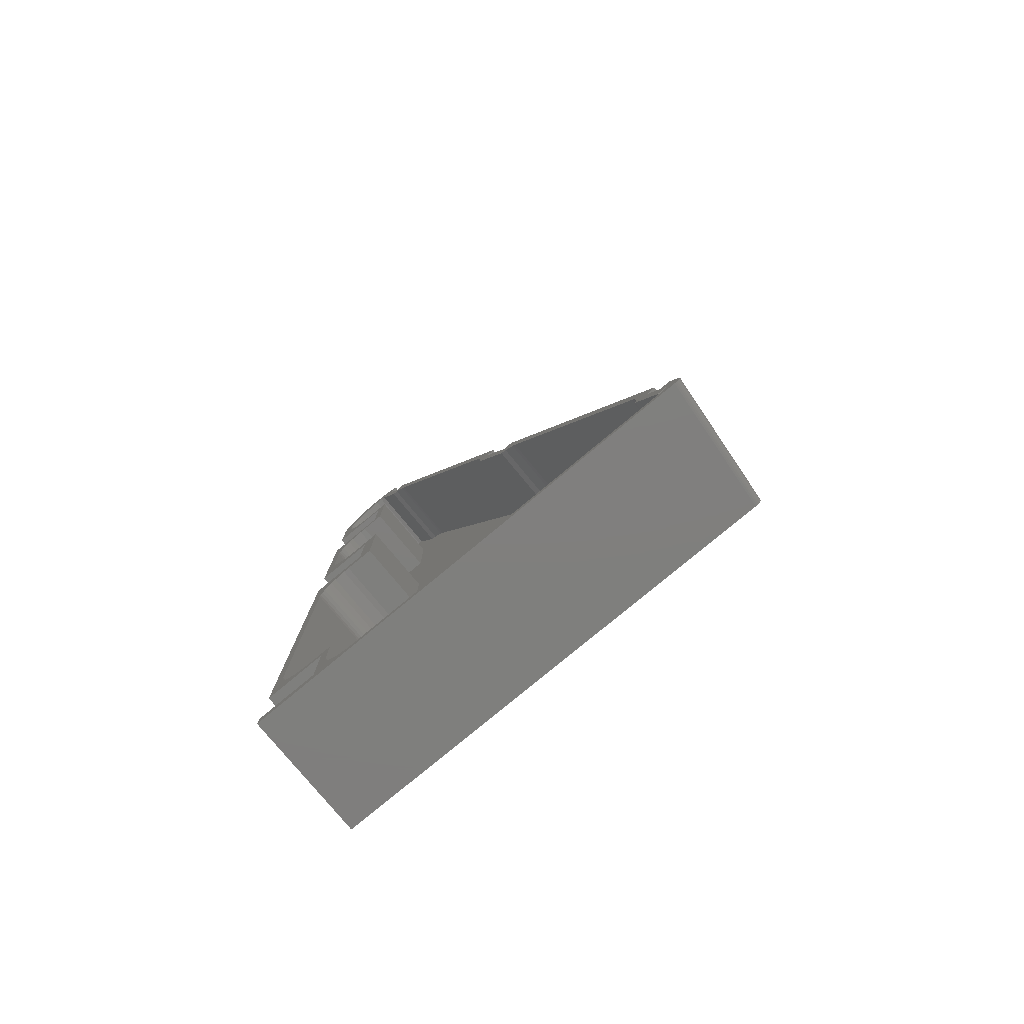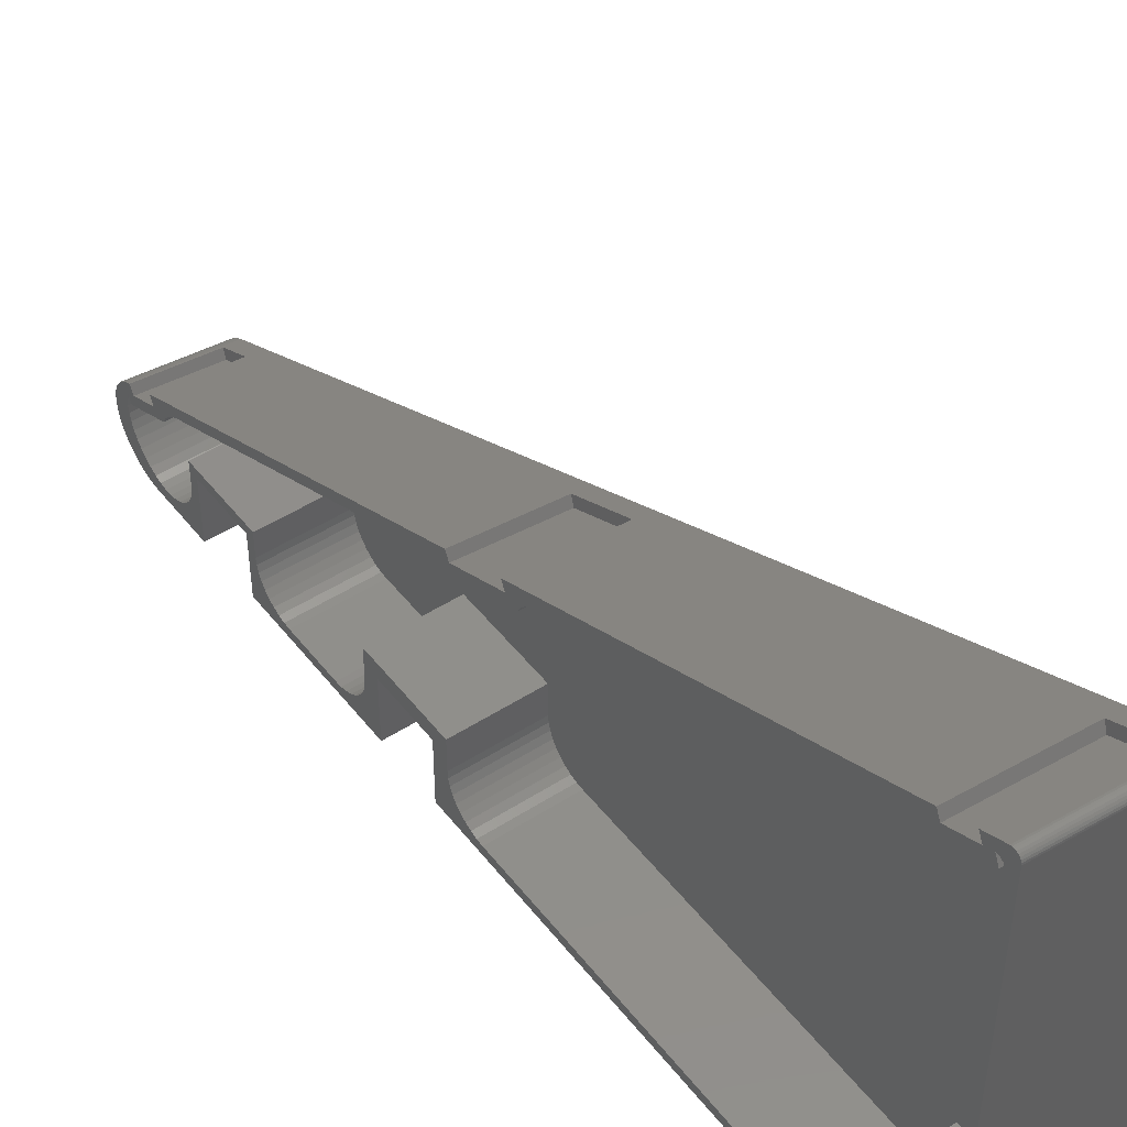
<metadata>
{"format":"stl","ext":"stl","renderer":"f3d","projection":"perspective","resolution":1024,"background":"white","views":[{"elev":-79.2,"azim":129.7,"up":"+Z"},{"elev":47.5,"azim":144.1,"up":"+Y"}]}
</metadata>
<code>
# stl→obj: 358 verts, 712 faces
v -240.5 -322.1 -323.7
v -265.5 -322.1 -323.7
v -240.5 -320.2 -324.8
v -265.5 -320.2 -324.8
v -240.5 -318.5 -326.2
v -265.5 -318.5 -326.2
v -240.5 -317.1 -327.8
v -265.5 -317.1 -327.8
v -240.5 -316.1 -329.7
v -265.5 -316.1 -329.7
v -265.5 -273.5 -424.8
v -240.5 -273.5 -424.8
v -265.5 -273 -433.3
v -240.5 -273 -433.3
v -265.5 -272.5 -431.2
v -240.5 -272.5 -431.2
v -265.5 -272.5 -429
v -240.5 -272.5 -429
v -265.5 -272.8 -426.9
v -240.5 -272.8 -426.9
v -240.5 -262.4 -457
v -265.5 -262.4 -457
v -240.5 -260.5 -458.1
v -265.5 -260.5 -458.1
v -240.5 -258.8 -459.5
v -265.5 -258.8 -459.5
v -240.5 -257.4 -461.2
v -265.5 -257.4 -461.2
v -240.5 -256.4 -463.1
v -265.5 -256.4 -463.1
v -265.5 -213.8 -558.1
v -240.5 -213.8 -558.1
v -265.5 -213.3 -566.6
v -240.5 -213.3 -566.6
v -265.5 -212.8 -564.5
v -240.5 -212.8 -564.5
v -265.5 -212.7 -562.3
v -240.5 -212.7 -562.3
v -265.5 -213.1 -560.2
v -240.5 -213.1 -560.2
v -240.5 -333.9 -333.2
v -265.5 -333.9 -333.2
v -240.5 -336.1 -333
v -265.5 -336.1 -333
v -240.5 -338.2 -332.5
v -265.5 -338.2 -332.5
v -240.5 -340.1 -331.5
v -265.5 -340.1 -331.5
v -240.5 -341.8 -330.2
v -265.5 -341.8 -330.2
v -240.5 -343.3 -328.7
v -265.5 -343.3 -328.7
v -240.5 -344.5 -326.9
v -265.5 -344.5 -326.9
v -240.5 -345.4 -324.9
v -265.5 -345.4 -324.9
v -240.5 -345.8 -322.8
v -265.5 -345.8 -322.8
v -240.5 -345.9 -320.6
v -265.5 -345.9 -320.6
v -240.5 -345.6 -318.5
v -265.5 -345.6 -318.5
v -240.5 -344.9 -316.4
v -265.5 -344.9 -316.4
v -240.5 -343.8 -314.4
v -265.5 -343.8 -314.4
v -265.5 -342.5 -312.5
v -240.5 -342.5 -312.5
v -265.5 -340.9 -310.9
v -240.5 -340.9 -310.9
v -265.5 -339 -309.6
v -240.5 -339 -309.6
v -265.5 -337 -308.5
v -240.5 -337 -308.5
v -265.5 -334.9 -307.7
v -240.5 -334.9 -307.7
v -265.5 -332.6 -307.2
v -240.5 -332.6 -307.2
v -265.5 -330.4 -307.1
v -240.5 -330.4 -307.1
v -265.5 -328.1 -307.3
v -240.5 -328.1 -307.3
v -240.5 -325.9 -307.9
v -265.5 -325.9 -307.9
v -240.5 -346.2 -371.2
v -265.5 -346.2 -371.2
v -240.5 -346 -369.2
v -265.5 -346 -369.2
v -240.5 -345.5 -367.1
v -265.5 -345.5 -367.1
v -240.5 -344.6 -365.2
v -265.5 -344.6 -365.2
v -240.5 -343.4 -363.5
v -265.5 -343.4 -363.5
v -240.5 -341.9 -362
v -265.5 -341.9 -362
v -240.5 -340.2 -360.8
v -265.5 -340.2 -360.8
v -240.5 -338.3 -360
v -265.5 -338.3 -360
v -240.5 -336.3 -359.4
v -265.5 -336.3 -359.4
v -240.5 -334.2 -359.2
v -265.5 -334.2 -359.2
v -265.5 -326.2 -333.2
v -265.5 -326.2 -359.2
v -265.5 -324.2 -401.3
v -265.5 -324.2 -431.3
v -265.5 -328.6 -309.1
v -265.5 -334.2 -401.3
v -265.5 -336.3 -401.1
v -265.5 -338.3 -400.6
v -265.5 -340.2 -399.7
v -265.5 -346.2 -389.3
v -265.5 -341.9 -398.5
v -265.5 -343.4 -397
v -265.5 -344.6 -395.3
v -265.5 -345.5 -393.4
v -265.5 -346 -391.4
v -265.5 -334.2 -431.3
v -265.5 -346.2 -443.3
v -265.5 -346.2 -546.2
v -265.5 -326.2 -558.2
v -265.5 -334.2 -558.2
v -265.5 -336.3 -558.1
v -265.5 -338.3 -557.5
v -265.5 -340.2 -556.6
v -265.5 -341.9 -555.4
v -265.5 -343.4 -554
v -265.5 -344.6 -552.2
v -265.5 -345.5 -550.3
v -265.5 -346 -548.3
v -265.5 -336.3 -431.5
v -265.5 -338.3 -432
v -265.5 -340.2 -432.9
v -265.5 -341.9 -434.1
v -265.5 -343.4 -435.6
v -265.5 -344.6 -437.3
v -265.5 -345.5 -439.2
v -265.5 -346 -441.2
v -265.5 -326.2 -570.5
v -265.5 -321.9 -579.7
v -265.5 -320.2 -580.9
v -265.5 -318.3 -581.8
v -265.5 -326 -572.6
v -265.5 -325.5 -574.6
v -265.5 -324.6 -576.5
v -265.5 -323.4 -578.2
v -265.5 -316.3 -582.3
v -265.5 -314.2 -582.5
v -265.5 -206 -582.5
v -265.5 -206.7 -581.2
v -265.5 -205.5 -582.4
v -265.5 -205 -582.2
v -265.5 -204 -580
v -265.5 -204.6 -581.9
v -265.5 -204.2 -581.5
v -265.5 -204 -581.1
v -265.5 -203.9 -580.5
v -240.5 -346.2 -389.3
v -240.5 -334.2 -401.3
v -240.5 -336.3 -401.1
v -240.5 -338.3 -400.6
v -240.5 -340.2 -399.7
v -240.5 -341.9 -398.5
v -240.5 -343.4 -397
v -240.5 -344.6 -395.3
v -240.5 -345.5 -393.4
v -240.5 -346 -391.4
v -240.5 -346.2 -443.3
v -240.5 -346 -441.2
v -240.5 -345.5 -439.2
v -240.5 -344.6 -437.3
v -240.5 -343.4 -435.6
v -240.5 -341.9 -434.1
v -240.5 -340.2 -432.9
v -240.5 -338.3 -432
v -240.5 -336.3 -431.5
v -240.5 -334.2 -431.3
v -240.5 -346.2 -546.2
v -240.5 -314.2 -582.5
v -240.5 -316.3 -582.3
v -240.5 -318.3 -581.8
v -240.5 -320.2 -580.9
v -240.5 -321.9 -579.7
v -240.5 -323.4 -578.2
v -240.5 -324.6 -576.5
v -240.5 -325.5 -574.6
v -240.5 -326 -572.6
v -240.5 -326.2 -570.5
v -240.5 -326.2 -558.2
v -240.5 -334.2 -558.2
v -240.5 -336.3 -558.1
v -240.5 -338.3 -557.5
v -240.5 -340.2 -556.6
v -240.5 -341.9 -555.4
v -240.5 -343.4 -554
v -240.5 -344.6 -552.2
v -240.5 -345.5 -550.3
v -240.5 -346 -548.3
v -265.2 -346.2 -426.3
v -265.2 -346.2 -406.3
v -265.2 -349.2 -426.3
v -265.2 -349.2 -406.3
v -265.5 -346.2 -406.3
v -265.5 -329.2 -406.3
v -240.5 -329.2 -406.3
v -240.5 -349.2 -406.3
v -240.5 -329.2 -426.3
v -240.5 -324.2 -401.3
v -240.5 -349.2 -426.3
v -240.5 -324.2 -431.3
v -240.5 -349.2 -561.2
v -240.5 -329.2 -561.2
v -240.5 -329.2 -581.2
v -240.5 -349.2 -581.2
v -240.5 -349.2 -585.5
v -240.5 -201.4 -585.5
v -240.5 -206 -582.5
v -240.5 -205.5 -582.4
v -240.5 -205 -582.2
v -240.5 -204.6 -581.9
v -240.5 -204.2 -581.5
v -240.5 -204 -581.1
v -240.5 -203.9 -580.5
v -240.5 -199.5 -582.6
v -240.5 -202.4 -576.1
v -240.5 -200.9 -585.4
v -240.5 -200.4 -585.3
v -240.5 -200 -585
v -240.5 -199.7 -584.6
v -240.5 -199.4 -584.1
v -240.5 -199.4 -583.1
v -240.5 -199.3 -583.6
v -240.5 -204 -580
v -240.5 -205.2 -577.3
v -240.5 -206.7 -581.2
v -240.5 -209.3 -568.1
v -240.5 -206.5 -566.9
v -240.5 -258.1 -451.9
v -240.5 -260.8 -453.1
v -240.5 -269 -434.8
v -240.5 -266.3 -433.6
v -240.5 -317.8 -318.5
v -240.5 -320.6 -319.7
v -240.5 -324.7 -310.6
v -240.5 -328.6 -309.1
v -240.5 -324.4 -305.3
v -240.5 -325.9 -304
v -240.5 -321.9 -309.4
v -240.5 -322.3 -308.6
v -240.5 -323.2 -306.9
v -240.5 -327.5 -303
v -240.5 -329.3 -302.2
v -240.5 -331.2 -301.7
v -240.5 -333.1 -301.6
v -240.5 -333.7 -301.6
v -240.5 -336.1 -301.8
v -240.5 -338.5 -302.3
v -240.5 -340.7 -303.3
v -240.5 -342.8 -304.5
v -240.5 -344.7 -306.1
v -240.5 -346.2 -308
v -240.5 -347.5 -310.1
v -240.5 -348.5 -312.3
v -240.5 -349 -314.7
v -240.5 -349.2 -317.1
v -240.5 -349.2 -336.2
v -240.5 -329.2 -336.2
v -240.5 -326.2 -333.2
v -240.5 -329.2 -356.2
v -240.5 -326.2 -359.2
v -240.5 -349.2 -356.2
v -265.5 -346.2 -426.3
v -265.5 -329.2 -426.3
v -248.8 -205.5 -582.4
v -257.1 -205.5 -582.4
v -257.1 -205 -582.2
v -257.1 -204.6 -581.9
v -257.1 -204.2 -581.5
v -257.1 -204 -581.1
v -257.1 -203.9 -580.5
v -248.8 -203.9 -580.5
v -248.8 -204 -581.1
v -248.8 -204.2 -581.5
v -248.8 -204.6 -581.9
v -248.8 -205 -582.2
v -280.5 -204.9 -585.4
v -270.5 -203.9 -585.4
v -280.5 -205.4 -585.5
v -260.4 -202.9 -585.4
v -250.4 -201.9 -585.4
v -250.4 -201.4 -585.3
v -250.4 -201 -585
v -250.5 -200.7 -584.6
v -250.5 -200.4 -584.1
v -250.5 -200.3 -583.6
v -250.5 -200.4 -583.1
v -260.6 -201.4 -583.1
v -280.3 -203.5 -582.6
v -270.6 -202.4 -583.1
v -280.4 -203.3 -583.1
v -270.6 -202.3 -583.6
v -280.4 -203.3 -583.6
v -270.6 -202.4 -584.1
v -280.4 -203.4 -584.1
v -270.6 -202.7 -584.6
v -280.4 -203.6 -584.6
v -270.5 -203 -585
v -280.4 -204 -585
v -270.5 -203.4 -585.3
v -280.4 -204.4 -585.3
v -260.4 -202.4 -585.3
v -260.5 -202 -585
v -260.5 -201.7 -584.6
v -260.5 -201.4 -584.1
v -260.6 -201.3 -583.6
v -275.3 -205.9 -576.1
v -274.9 -209.9 -567
v -270.1 -261 -451.9
v -269.3 -325.1 -308.6
v -269.4 -269.1 -433.7
v -264.6 -320.2 -318.6
v -264.3 -324.2 -309.4
v -269.7 -349.2 -317.1
v -269.6 -349 -314.8
v -269.5 -348.5 -312.6
v -269.4 -347.7 -310.4
v -269.3 -346.5 -308.4
v -269.2 -345.1 -306.6
v -269.2 -343.4 -305
v -269.1 -341.5 -303.7
v -269.1 -339.4 -302.7
v -269.1 -337.2 -302
v -269.1 -334.9 -301.6
v -257.2 -334.3 -301.6
v -251.5 -334 -301.6
v -245.9 -333.7 -301.6
v -269.1 -332.8 -302
v -269.1 -330.9 -302.7
v -269.1 -329.1 -303.8
v -269.2 -327.5 -305.1
v -269.3 -326.1 -306.8
v -280.5 -349.2 -585.5
v -265.2 -329.2 -581.2
v -265.2 -349.2 -581.2
v -265.2 -329.2 -561.2
v -265.2 -349.2 -561.2
v -265.2 -329.2 -356.2
v -265.2 -349.2 -356.2
v -265.2 -329.2 -336.2
v -265.2 -349.2 -336.2
v -275 -208.6 -577.4
v -274.6 -212.6 -568.2
v -269.9 -263.7 -453.1
v -269.1 -271.8 -434.9
v -264.4 -322.9 -319.8
v -264 -327 -310.7
f 1 2 3
f 3 2 4
f 3 4 5
f 5 4 6
f 5 6 7
f 7 6 8
f 7 8 9
f 9 8 10
f 10 11 9
f 9 11 12
f 13 14 15
f 15 14 16
f 15 16 17
f 17 16 18
f 17 18 19
f 19 18 20
f 19 20 11
f 11 20 12
f 21 22 23
f 23 22 24
f 23 24 25
f 25 24 26
f 25 26 27
f 27 26 28
f 27 28 29
f 29 28 30
f 30 31 29
f 29 31 32
f 33 34 35
f 35 34 36
f 35 36 37
f 37 36 38
f 37 38 39
f 39 38 40
f 39 40 31
f 31 40 32
f 41 42 43
f 43 42 44
f 43 44 45
f 45 44 46
f 45 46 47
f 47 46 48
f 47 48 49
f 49 48 50
f 49 50 51
f 51 50 52
f 51 52 53
f 53 52 54
f 53 54 55
f 55 54 56
f 55 56 57
f 57 56 58
f 57 58 59
f 59 58 60
f 59 60 61
f 61 60 62
f 61 62 63
f 63 62 64
f 63 64 65
f 65 64 66
f 65 66 67
f 65 67 68
f 68 67 69
f 68 69 70
f 70 69 71
f 70 71 72
f 72 71 73
f 72 73 74
f 74 73 75
f 74 75 76
f 76 75 77
f 76 77 78
f 78 77 79
f 78 79 80
f 80 79 81
f 80 81 82
f 82 81 83
f 83 81 84
f 85 86 87
f 87 86 88
f 87 88 89
f 89 88 90
f 89 90 91
f 91 90 92
f 91 92 93
f 93 92 94
f 93 94 95
f 95 94 96
f 95 96 97
f 97 96 98
f 97 98 99
f 99 98 100
f 99 100 101
f 101 100 102
f 101 102 103
f 103 102 104
f 8 105 10
f 10 105 106
f 10 106 11
f 11 106 107
f 11 107 108
f 8 6 105
f 105 6 4
f 105 4 2
f 2 109 105
f 105 109 42
f 42 109 77
f 42 77 75
f 84 81 109
f 109 81 79
f 109 79 77
f 42 75 44
f 44 75 73
f 44 73 46
f 46 73 71
f 46 71 48
f 48 71 69
f 48 69 67
f 48 67 50
f 50 67 66
f 50 66 52
f 52 66 54
f 54 66 64
f 54 64 56
f 56 64 62
f 56 62 58
f 58 62 60
f 107 106 110
f 110 106 104
f 110 104 111
f 111 104 102
f 111 102 112
f 112 102 100
f 112 100 113
f 113 100 114
f 113 114 115
f 115 114 116
f 116 114 117
f 117 114 118
f 118 114 119
f 100 98 114
f 114 98 86
f 86 98 96
f 86 96 94
f 94 92 86
f 86 92 90
f 86 90 88
f 120 121 108
f 108 121 122
f 108 122 123
f 123 122 124
f 124 122 125
f 125 122 126
f 126 122 127
f 127 122 128
f 128 122 129
f 129 122 130
f 130 122 131
f 131 122 132
f 120 133 121
f 121 133 134
f 121 134 135
f 135 136 121
f 121 136 137
f 121 137 138
f 138 139 121
f 121 139 140
f 141 142 123
f 123 142 143
f 123 143 144
f 145 146 141
f 141 146 147
f 141 147 148
f 148 142 141
f 144 149 123
f 123 149 150
f 123 150 22
f 22 150 30
f 22 30 24
f 24 30 26
f 26 30 28
f 151 152 150
f 150 152 33
f 150 33 31
f 31 33 39
f 39 33 35
f 39 35 37
f 151 153 152
f 152 153 154
f 152 154 155
f 155 154 156
f 155 156 157
f 157 158 155
f 155 158 159
f 31 30 150
f 22 13 123
f 123 13 108
f 15 19 13
f 13 19 11
f 13 11 108
f 15 17 19
f 85 160 86
f 86 160 114
f 161 110 162
f 162 110 111
f 162 111 163
f 163 111 112
f 163 112 164
f 164 112 113
f 164 113 165
f 165 113 115
f 165 115 166
f 166 115 116
f 166 116 167
f 167 116 117
f 167 117 168
f 168 117 118
f 168 118 169
f 169 118 119
f 169 119 160
f 160 119 114
f 170 121 171
f 171 121 140
f 171 140 172
f 172 140 139
f 172 139 173
f 173 139 138
f 173 138 174
f 174 138 137
f 174 137 175
f 175 137 136
f 175 136 176
f 176 136 135
f 176 135 177
f 177 135 134
f 177 134 178
f 178 134 133
f 178 133 179
f 179 133 120
f 170 180 121
f 121 180 122
f 181 150 182
f 182 150 149
f 182 149 183
f 183 149 144
f 183 144 184
f 184 144 143
f 184 143 185
f 185 143 142
f 185 142 186
f 186 142 148
f 186 148 187
f 187 148 147
f 187 147 188
f 188 147 146
f 188 146 189
f 189 146 145
f 189 145 190
f 190 145 141
f 141 123 190
f 190 123 191
f 192 124 193
f 193 124 125
f 193 125 194
f 194 125 126
f 194 126 195
f 195 126 127
f 195 127 196
f 196 127 128
f 196 128 197
f 197 128 129
f 197 129 198
f 198 129 130
f 198 130 199
f 199 130 131
f 199 131 200
f 200 131 132
f 200 132 180
f 180 132 122
f 201 202 203
f 203 202 204
f 205 206 202
f 202 206 207
f 202 207 208
f 208 204 202
f 207 162 208
f 208 162 163
f 208 163 164
f 209 210 207
f 207 210 161
f 207 161 162
f 211 178 209
f 209 178 179
f 209 179 212
f 213 170 211
f 211 170 171
f 211 171 172
f 214 193 213
f 213 193 194
f 213 194 195
f 215 190 214
f 214 190 191
f 214 191 192
f 216 217 215
f 215 217 182
f 215 182 183
f 182 217 181
f 181 217 218
f 181 218 219
f 219 218 220
f 220 218 221
f 221 218 222
f 222 218 223
f 223 218 224
f 224 218 225
f 225 218 226
f 225 226 227
f 218 228 226
f 226 228 229
f 226 229 230
f 230 231 226
f 226 231 232
f 226 232 233
f 233 232 234
f 225 227 235
f 235 227 236
f 235 236 237
f 237 236 238
f 237 238 34
f 34 238 36
f 36 238 38
f 38 238 239
f 38 239 40
f 40 239 32
f 32 239 240
f 32 240 29
f 29 240 27
f 27 240 25
f 25 240 23
f 23 240 241
f 23 241 21
f 21 241 242
f 21 242 14
f 14 242 16
f 16 242 18
f 18 242 243
f 18 243 20
f 20 243 12
f 12 243 244
f 12 244 9
f 9 244 7
f 7 244 5
f 5 244 3
f 3 244 245
f 3 245 1
f 1 245 246
f 1 246 247
f 247 246 83
f 83 246 248
f 83 248 249
f 250 251 246
f 246 251 252
f 246 252 248
f 83 249 82
f 82 249 253
f 82 253 254
f 82 254 80
f 80 254 255
f 80 255 78
f 78 255 256
f 78 256 257
f 78 257 76
f 76 257 258
f 76 258 74
f 74 258 259
f 74 259 72
f 72 259 260
f 72 260 70
f 70 260 261
f 70 261 68
f 68 261 262
f 68 262 65
f 65 262 263
f 65 263 264
f 65 264 63
f 63 264 265
f 63 265 266
f 63 266 61
f 61 266 267
f 61 267 59
f 59 267 57
f 57 267 268
f 57 268 55
f 55 268 53
f 53 268 51
f 51 268 49
f 49 268 47
f 47 268 45
f 45 268 43
f 43 268 269
f 43 269 41
f 41 269 270
f 270 269 271
f 270 271 272
f 272 271 103
f 103 271 101
f 101 271 273
f 101 273 99
f 99 273 97
f 97 273 95
f 95 273 93
f 93 273 91
f 91 273 89
f 89 273 87
f 87 273 85
f 85 273 160
f 160 273 208
f 160 208 169
f 169 208 168
f 168 208 167
f 167 208 166
f 166 208 165
f 165 208 164
f 183 184 215
f 215 184 185
f 215 185 186
f 186 187 215
f 215 187 188
f 215 188 189
f 189 190 215
f 192 193 214
f 195 196 213
f 213 196 197
f 213 197 198
f 198 199 213
f 213 199 200
f 213 200 180
f 180 170 213
f 172 173 211
f 211 173 174
f 211 174 175
f 175 176 211
f 211 176 177
f 211 177 178
f 212 210 209
f 202 201 205
f 205 201 274
f 210 212 107
f 107 212 108
f 161 210 110
f 110 210 107
f 206 275 207
f 207 275 209
f 211 209 201
f 201 209 275
f 201 275 274
f 201 203 211
f 120 108 179
f 179 108 212
f 205 274 206
f 206 274 275
f 220 276 219
f 219 276 277
f 219 277 151
f 151 277 153
f 153 277 154
f 154 277 278
f 154 278 156
f 156 278 279
f 156 279 157
f 157 279 280
f 157 280 158
f 158 280 281
f 158 281 159
f 159 281 282
f 159 282 155
f 155 282 283
f 155 283 235
f 235 283 225
f 225 283 224
f 224 283 284
f 224 284 223
f 223 284 285
f 223 285 222
f 222 285 286
f 222 286 221
f 221 286 287
f 221 287 220
f 220 287 276
f 278 277 276
f 278 276 287
f 279 278 287
f 279 287 286
f 280 279 286
f 280 286 285
f 281 280 285
f 281 285 284
f 282 281 284
f 282 284 283
f 181 219 150
f 150 219 151
f 288 289 290
f 290 289 291
f 290 291 218
f 218 291 292
f 218 292 228
f 228 292 293
f 228 293 229
f 229 293 294
f 229 294 230
f 230 294 295
f 230 295 231
f 231 295 296
f 231 296 232
f 232 296 297
f 232 297 234
f 234 297 233
f 233 297 298
f 233 298 226
f 226 298 299
f 226 299 300
f 300 299 301
f 300 301 302
f 302 301 303
f 302 303 304
f 304 303 305
f 304 305 306
f 306 305 307
f 306 307 308
f 308 307 309
f 308 309 310
f 310 309 311
f 310 311 312
f 312 311 289
f 312 289 288
f 293 292 291
f 291 289 313
f 313 289 311
f 313 311 314
f 314 311 309
f 314 309 315
f 315 309 307
f 315 307 316
f 316 307 305
f 316 305 317
f 317 305 303
f 317 303 299
f 299 303 301
f 294 293 313
f 313 293 291
f 294 313 314
f 295 294 314
f 295 314 315
f 296 295 315
f 296 315 316
f 297 296 316
f 297 316 317
f 298 297 317
f 298 317 299
f 227 226 318
f 318 226 300
f 318 300 319
f 319 300 320
f 319 320 239
f 239 320 240
f 300 321 320
f 320 321 322
f 322 321 323
f 322 323 243
f 243 323 244
f 323 321 324
f 324 321 251
f 324 251 250
f 325 267 326
f 326 267 266
f 326 266 327
f 327 266 265
f 327 265 328
f 328 265 264
f 328 264 329
f 329 264 263
f 329 263 330
f 330 263 262
f 330 262 331
f 331 262 261
f 331 261 332
f 332 261 260
f 332 260 333
f 333 260 259
f 333 259 334
f 334 259 258
f 334 258 335
f 335 258 336
f 336 258 337
f 337 258 257
f 337 257 338
f 338 257 256
f 336 256 335
f 335 256 255
f 335 255 339
f 339 255 254
f 339 254 340
f 340 254 253
f 340 253 341
f 341 253 249
f 341 249 342
f 342 249 248
f 342 248 343
f 343 248 252
f 343 252 321
f 321 252 251
f 336 337 256
f 256 337 338
f 302 306 300
f 300 306 308
f 300 308 310
f 302 304 306
f 310 312 300
f 300 312 288
f 300 288 290
f 300 290 321
f 321 290 344
f 321 344 325
f 326 327 325
f 325 327 328
f 325 328 329
f 329 330 325
f 325 330 331
f 325 331 332
f 332 333 325
f 325 333 334
f 325 334 321
f 321 334 335
f 321 335 339
f 339 340 321
f 321 340 341
f 321 341 342
f 342 343 321
f 192 191 124
f 124 191 123
f 104 106 103
f 103 106 272
f 270 272 105
f 105 272 106
f 41 270 42
f 42 270 105
f 247 83 109
f 109 83 84
f 1 247 2
f 2 247 109
f 21 14 22
f 22 14 13
f 237 34 152
f 152 34 33
f 235 237 155
f 155 237 152
f 215 345 216
f 216 345 346
f 345 347 346
f 346 347 348
f 347 214 348
f 348 214 213
f 271 349 273
f 273 349 350
f 349 351 350
f 350 351 352
f 351 269 352
f 352 269 268
f 208 273 204
f 204 273 350
f 204 350 325
f 325 350 352
f 325 352 267
f 267 352 268
f 204 325 203
f 203 325 344
f 203 344 348
f 348 344 346
f 346 344 217
f 346 217 216
f 213 211 348
f 348 211 203
f 214 347 215
f 215 347 345
f 349 271 351
f 351 271 269
f 318 319 353
f 353 319 354
f 227 318 236
f 236 318 353
f 239 238 319
f 319 238 354
f 236 353 238
f 238 353 354
f 241 355 242
f 242 355 356
f 240 320 241
f 241 320 355
f 320 322 355
f 355 322 356
f 243 242 322
f 322 242 356
f 244 323 245
f 245 323 357
f 250 246 324
f 324 246 358
f 323 324 357
f 357 324 358
f 245 357 246
f 246 357 358
f 218 217 290
f 290 217 344

</code>
